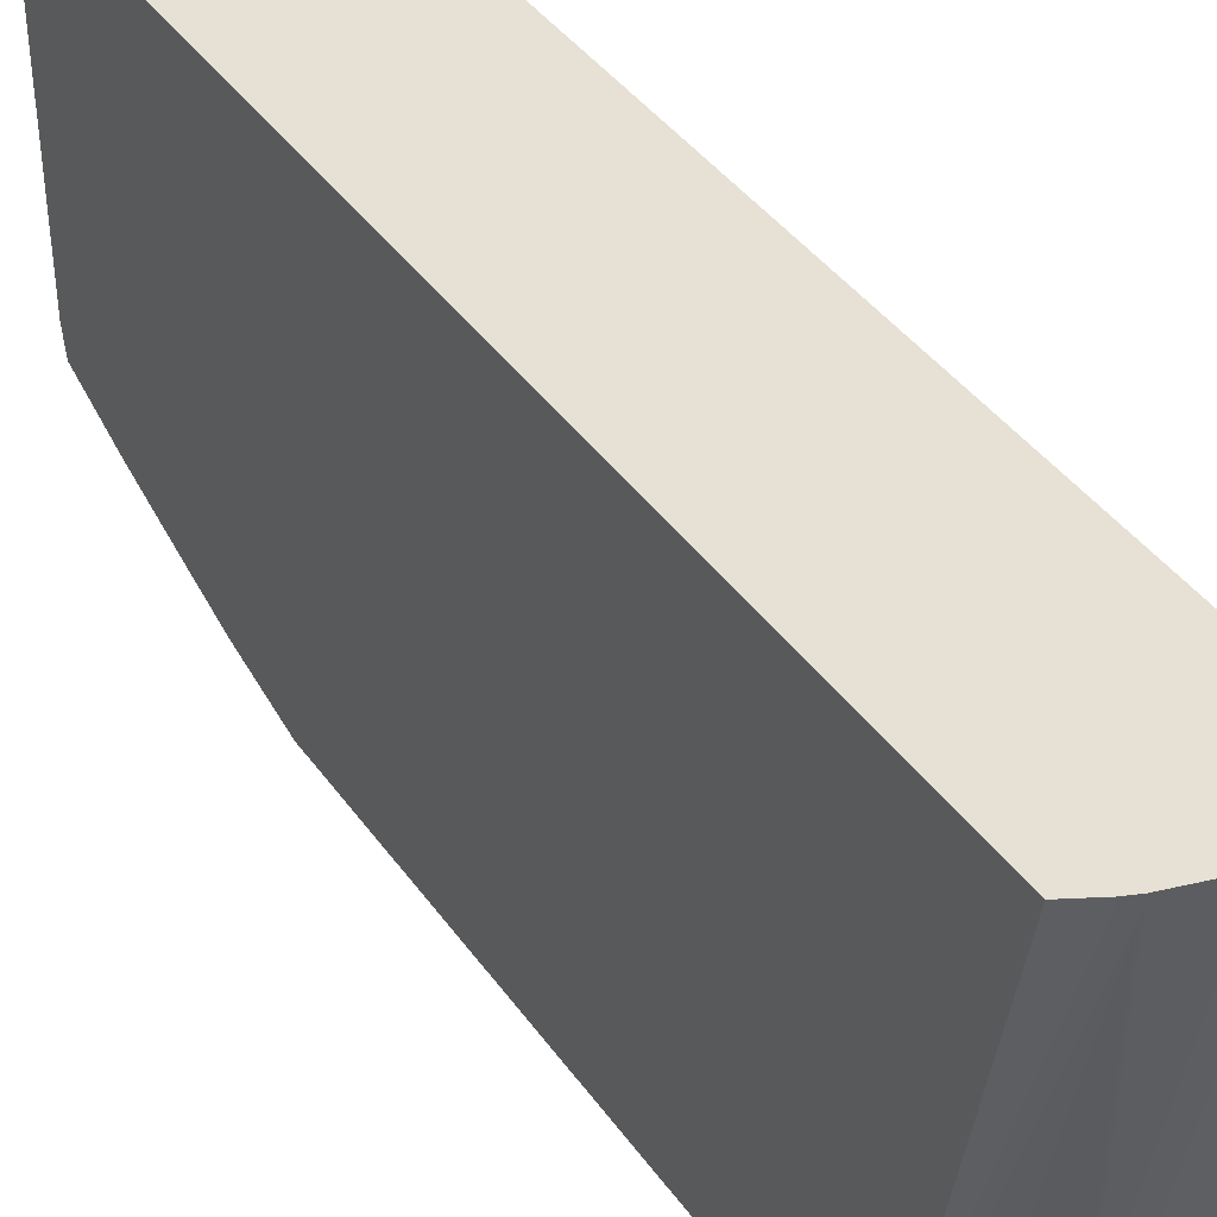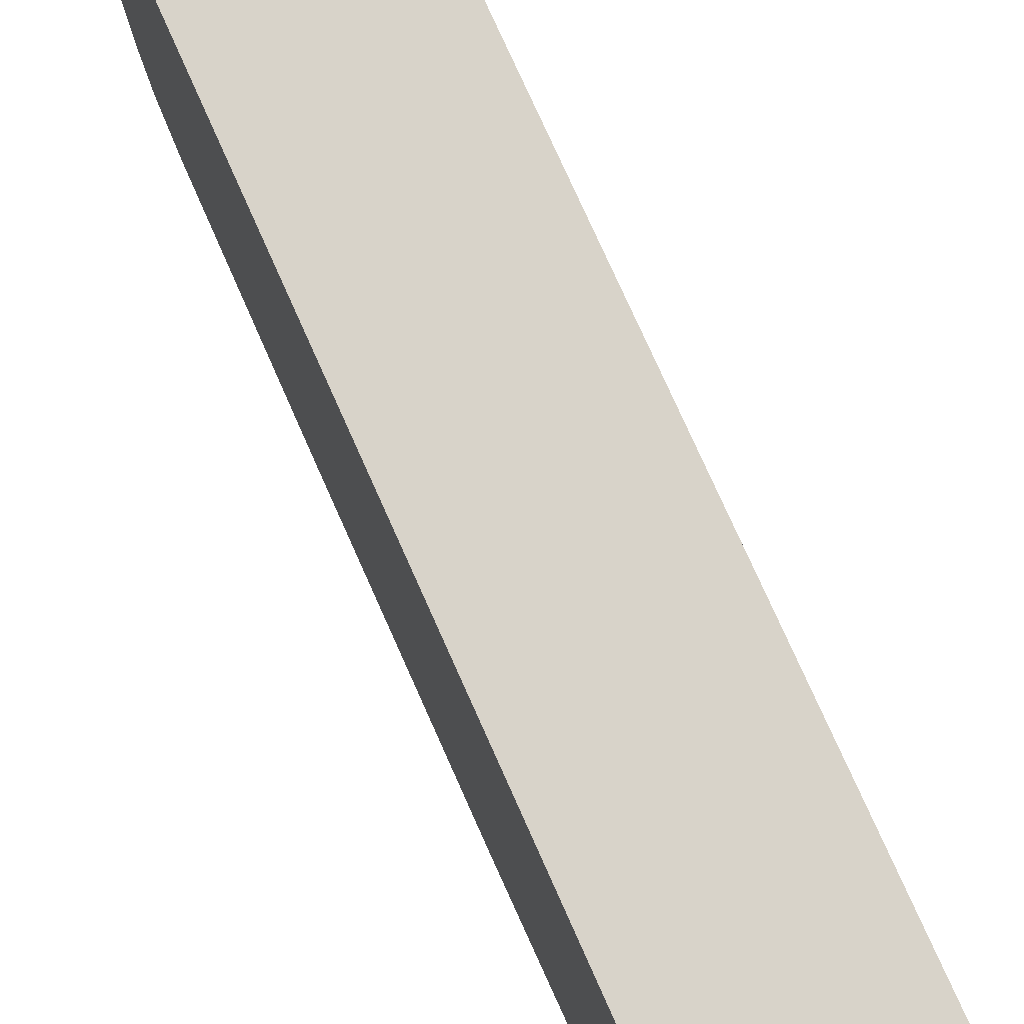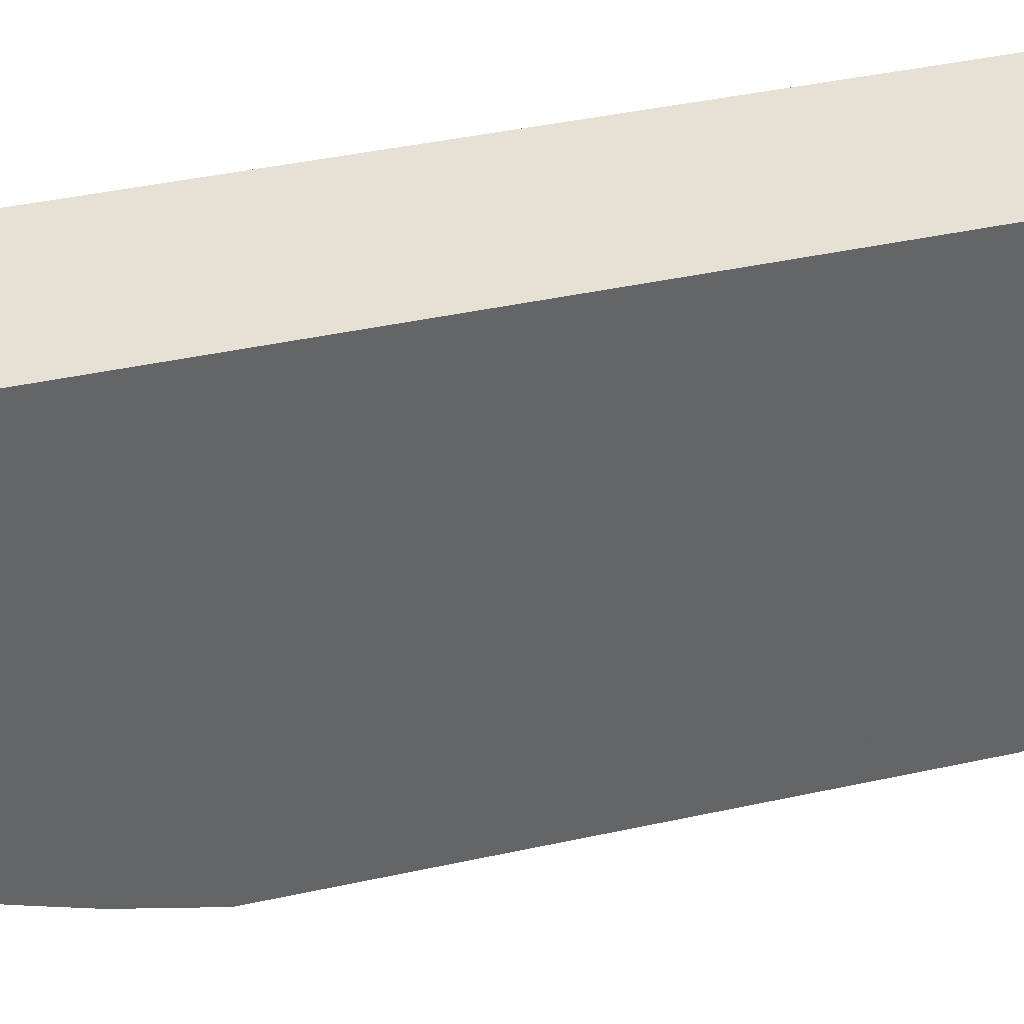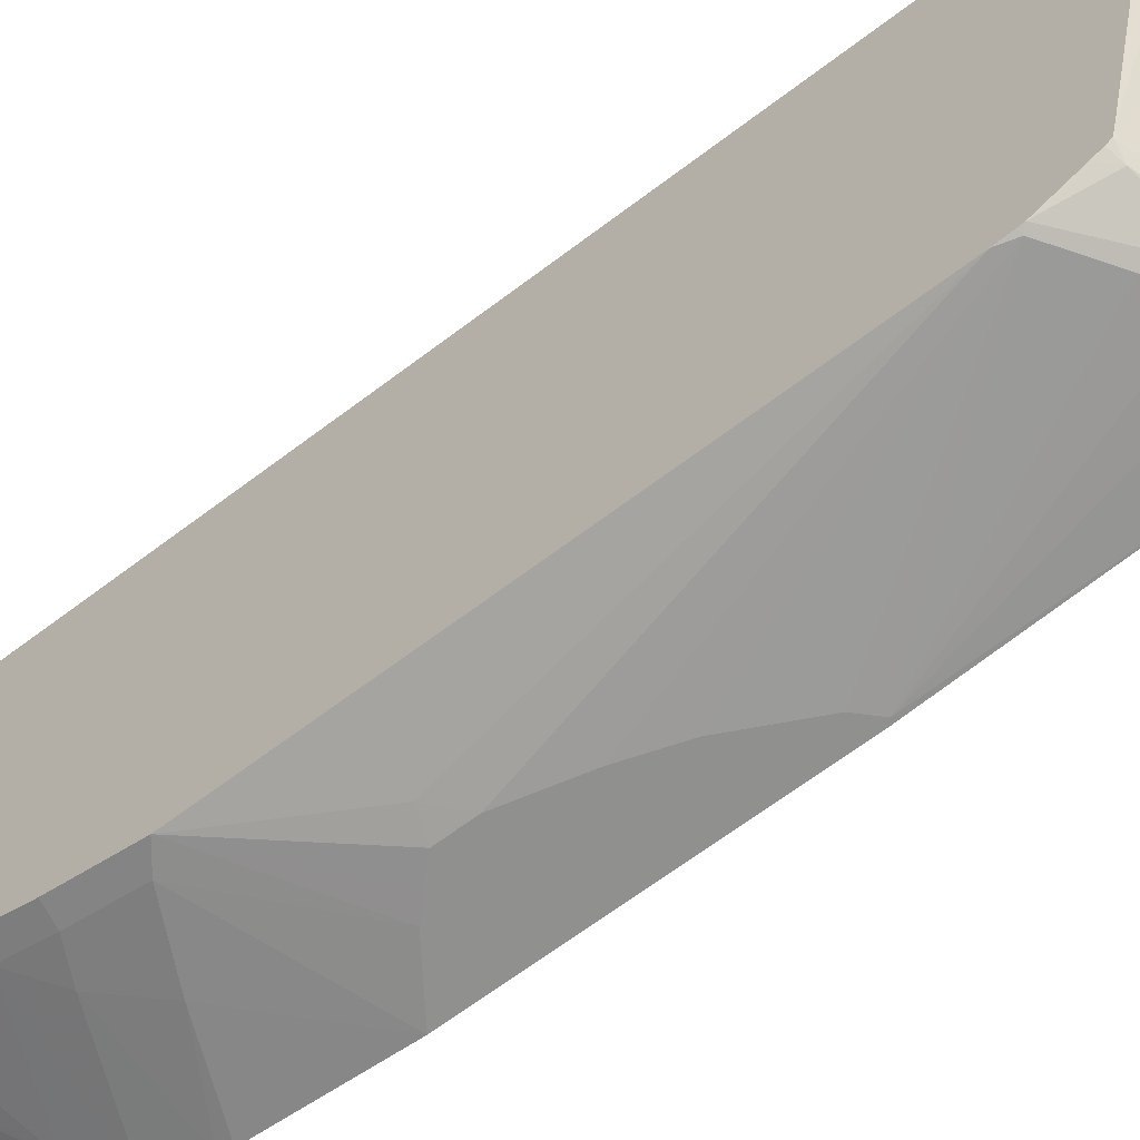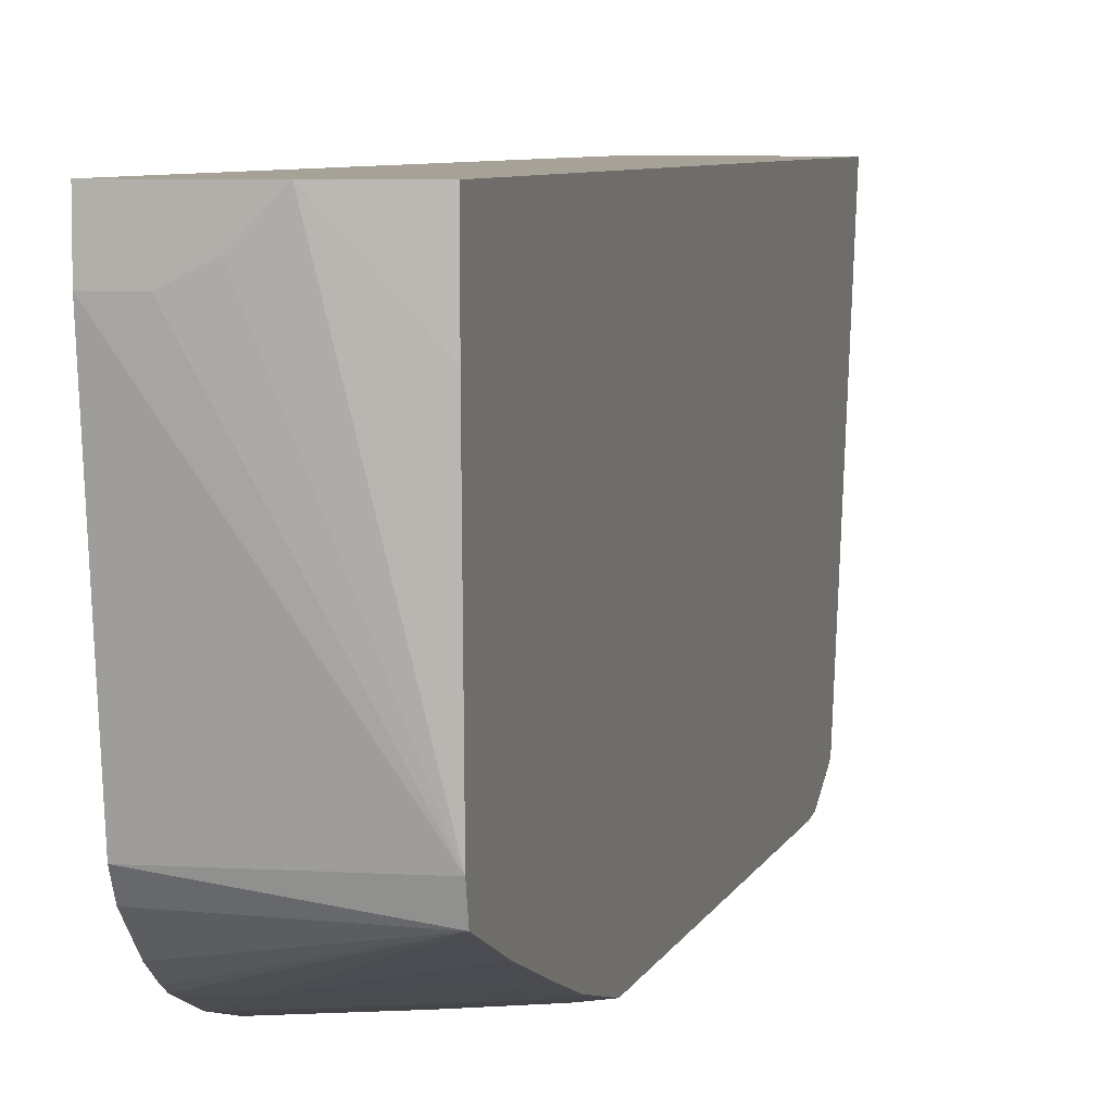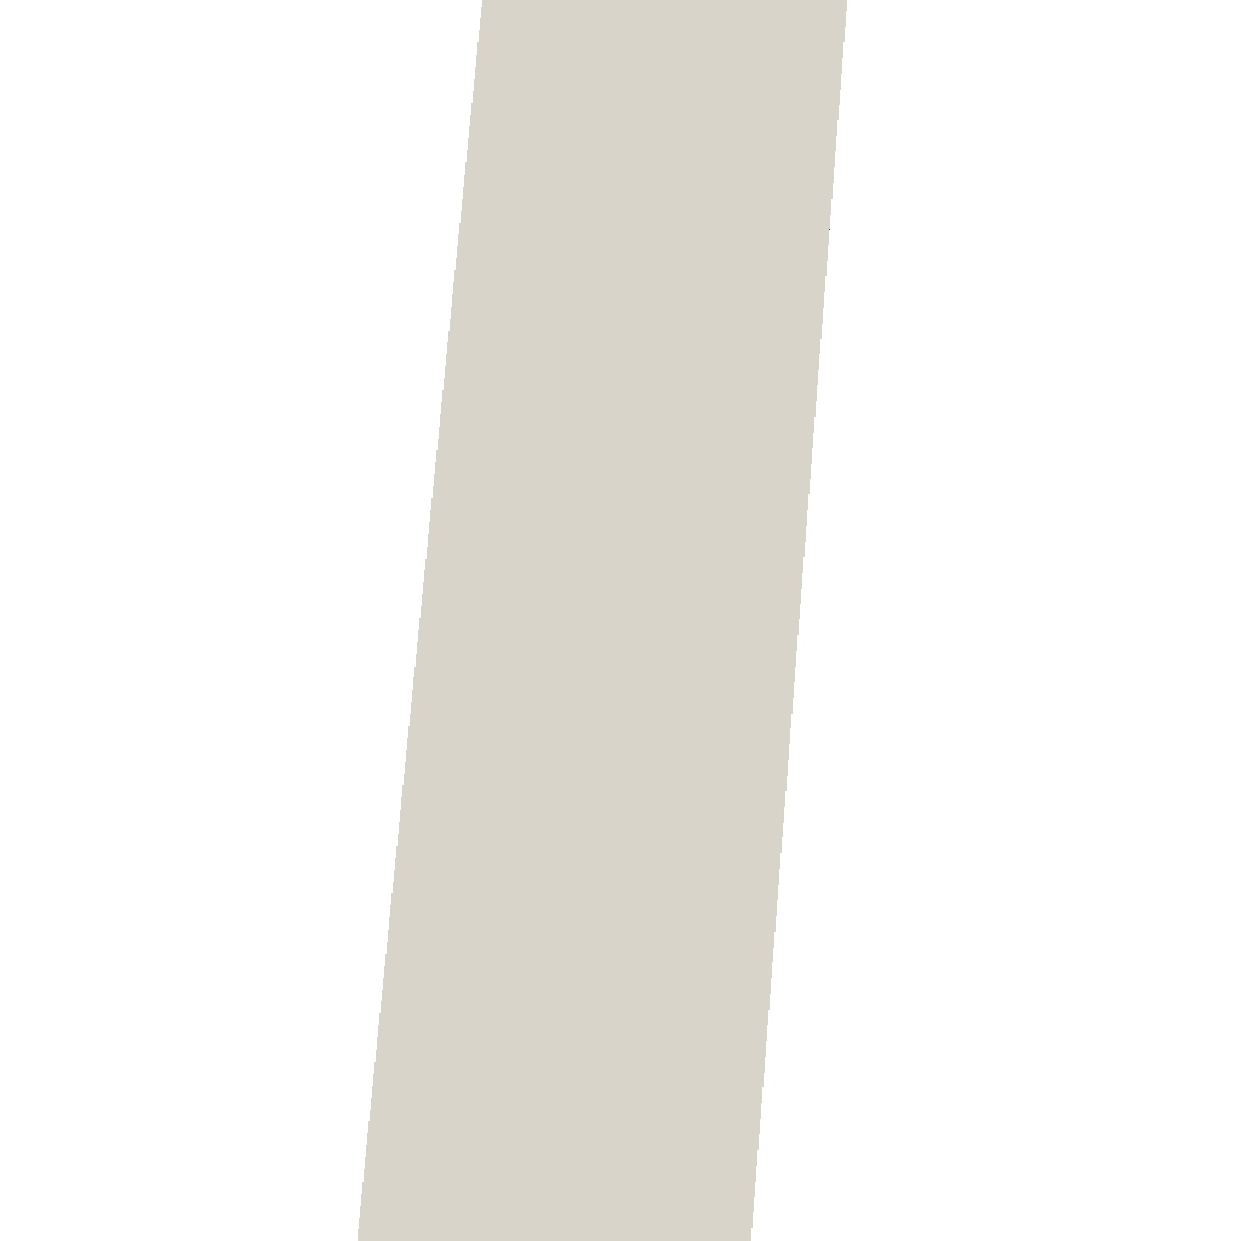
<metadata>
{"format":"obj","ext":"obj","renderer":"f3d","projection":"perspective","resolution":1024,"background":"white","views":[{"elev":39.2,"azim":148.8,"up":"+Y"},{"elev":76.0,"azim":-24.0,"up":"+Y"},{"elev":39.0,"azim":74.4,"up":"+Y"},{"elev":-65.6,"azim":127.4,"up":"+Y"},{"elev":6.5,"azim":14.5,"up":"+Y"},{"elev":75.1,"azim":-175.1,"up":"+Y"}]}
</metadata>
<code>
v 0.04812 -0.3056 -0.4822
v 0.01608 -0.3056 -0.4822
v 0.06431 -0.3056 -0.4821
v 0.03216 -0.3215 -0.4822
v 0.01608 -0.3215 -0.4822
v -0.003738 -0.3056 -0.4821
v 0.08227 -0.3056 -0.4782
v 0.08038 -0.659 -0.4018
v 0.06431 -0.6751 -0.4018
v 2.94e-06 -0.3858 -0.4661
v 0.03216 -0.6751 -0.4018
v -0.003738 -0.3895 -0.4642
v -0.003738 -0.3056 0.5305
v 0.1286 -0.3056 -0.4661
v 0.08038 -0.6771 -0.3978
v 0.1286 -0.3235 -0.4621
v 0.06431 -0.6965 -0.3911
v 2.94e-06 -0.659 -0.4018
v 0.03216 -0.6965 -0.3911
v 0.02412 -0.6831 -0.3978
v -0.003738 -0.6628 -0.4
v -0.003738 -0.3536 0.5305
v 0.09632 -0.3056 0.5305
v 0.1407 -0.3056 -0.4611
v 0.1393 -0.3108 -0.4607
v 0.1286 -0.6771 -0.3817
v 0.1607 -0.6932 -0.3657
v 0.1125 -0.6932 -0.3817
v 0.1654 -0.6877 -0.3651
v 0.1045 -0.7032 -0.3777
v 0.08038 -0.7126 -0.375
v 0.01608 -0.6912 -0.3917
v 0.04824 -0.7126 -0.375
v -0.003738 -0.7019 -0.3803
v -0.003738 -0.6912 -0.3858
v 0.03216 -0.3536 0.5305
v -0.003738 -0.6108 0.4982
v 0.1654 -0.6062 0.5086
v 0.1147 -0.3056 0.5263
v 0.06431 -0.3376 0.5305
v 0.1654 -0.3858 0.5143
v 0.1654 -0.3056 -0.4481
v 0.1654 -0.3077 -0.4477
v 0.1654 -0.6774 -0.3673
v 0.1654 -0.6944 -0.3634
v 0.1527 -0.7032 -0.3616
v 0.09644 -0.7133 -0.3696
v 0.08839 -0.7193 -0.3616
v 0.08038 -0.7233 -0.3536
v 0.04824 -0.7233 -0.3536
v -0.003738 -0.7073 -0.3696
v -0.003738 -0.7032 -0.3779
v 0.1654 -0.6315 0.5029
v -0.003738 -0.6322 0.4875
v 0.1654 -0.3056 0.5143
v 0.1654 -0.6978 -0.3582
v 0.1206 -0.7193 -0.3455
v 0.1654 -0.7024 -0.349
v 0.1654 -0.721 -0.3099
v 0.1125 -0.7233 -0.3375
v 2.94e-06 -0.7394 -0.1125
v -0.003738 -0.7233 -0.3375
v 0.1654 -0.659 0.434
v -0.003738 -0.6483 0.4715
v -0.003738 -0.6644 0.4554
v -0.003738 -0.6805 0.4329
v -0.003738 -0.6865 0.4227
v 0.03216 -0.6912 0.4018
v 0.1654 -0.7216 -0.3054
v 0.1607 -0.7233 -0.3054
v 0.01608 -0.7394 -0.09643
v -0.003738 -0.7394 -0.1087
v 0.1447 -0.6912 0.3536
v 0.1654 -0.6879 0.3506
v -0.003738 -0.7062 0.3739
v 2.94e-06 -0.7073 0.3697
v 0.1654 -0.7233 -0.2893
v 0.06431 -0.7394 0.01608
v 0.04824 -0.7394 -0.03209
v -0.003738 -0.7394 0.1805
v 0.1125 -0.7073 0.3214
v 0.1447 -0.7073 0.3053
v 0.1654 -0.704 0.3024
v -0.003738 -0.7206 0.3214
v 0.1654 -0.7233 0.2249
v 0.1045 -0.7354 0.1044
v 0.08038 -0.7394 0.08032
v 0.04824 -0.7394 0.1447
v 0.1447 -0.7233 0.2411
v 0.08038 -0.7233 0.2732
v -0.003738 -0.7233 0.3091
v 0.1654 -0.7073 0.2893
v 0.1654 -0.7201 0.2381
v 0.06431 -0.7394 0.1286
v 0.08038 -0.7394 0.1124
f 48 57 49
f 45 56 46
f 39 41 55
f 37 54 53
f 46 48 47
f 46 56 58
f 46 58 59
f 46 59 57
f 46 57 48
f 53 65 66
f 49 60 61
f 49 61 50
f 50 61 62
f 53 54 64
f 53 64 65
f 53 66 67
f 53 67 68
f 37 53 38
f 53 68 63
f 49 57 60
f 36 38 40
f 29 77 69
f 33 51 52
f 57 59 60
f 29 83 92
f 29 92 93
f 29 93 85
f 29 85 77
f 29 69 59
f 29 59 58
f 29 58 56
f 29 56 45
f 30 45 46
f 30 46 47
f 30 47 31
f 31 47 48
f 31 48 49
f 31 49 50
f 31 50 33
f 32 34 35
f 33 50 62
f 33 62 51
f 33 52 34
f 59 69 70
f 82 89 93
f 60 70 61
f 76 84 81
f 77 85 86
f 77 86 87
f 77 87 78
f 80 88 89
f 80 89 90
f 80 90 91
f 81 84 90
f 81 90 82
f 75 84 76
f 82 90 89
f 82 92 83
f 84 91 90
f 85 93 89
f 85 89 88
f 85 88 94
f 85 94 95
f 85 95 86
f 86 95 87
f 29 63 74
f 82 93 92
f 59 70 60
f 74 82 83
f 73 81 82
f 61 70 71
f 61 71 79
f 61 79 78
f 61 78 87
f 61 87 95
f 61 95 94
f 61 94 88
f 61 88 80
f 61 80 72
f 73 82 74
f 61 72 62
f 63 73 74
f 67 75 68
f 68 75 76
f 68 76 73
f 69 77 70
f 70 77 78
f 70 78 79
f 70 79 71
f 73 76 81
f 63 68 73
f 29 53 63
f 29 74 83
f 29 41 38
f 6 35 34
f 6 34 52
f 6 52 51
f 6 51 62
f 6 62 72
f 6 72 80
f 6 80 91
f 6 91 84
f 6 84 75
f 6 75 67
f 6 67 66
f 6 66 65
f 6 65 64
f 6 64 54
f 6 54 37
f 6 37 22
f 6 22 13
f 7 14 8
f 8 15 9
f 6 21 35
f 6 12 21
f 6 10 12
f 5 11 10
f 29 38 53
f 1 2 6
f 1 6 13
f 1 13 23
f 1 23 39
f 1 39 55
f 1 55 42
f 1 42 24
f 1 14 7
f 8 14 16
f 1 7 3
f 1 4 5
f 1 5 2
f 2 5 6
f 3 7 8
f 3 8 9
f 3 9 4
f 4 9 11
f 4 11 5
f 5 10 6
f 1 3 4
f 8 16 15
f 1 24 14
f 9 17 19
f 19 33 34
f 19 34 32
f 20 32 21
f 21 32 35
f 22 37 38
f 22 38 36
f 23 40 38
f 23 38 41
f 23 41 39
f 19 32 20
f 24 42 43
f 24 44 25
f 25 44 29
f 27 29 45
f 27 45 28
f 29 44 43
f 29 43 42
f 29 42 55
f 9 15 17
f 29 55 41
f 24 43 44
f 17 33 19
f 28 45 30
f 17 30 31
f 17 31 33
f 9 19 11
f 10 18 21
f 10 11 18
f 11 19 20
f 11 20 21
f 11 21 18
f 13 22 36
f 13 36 40
f 13 40 23
f 10 21 12
f 14 25 16
f 14 24 25
f 16 27 26
f 16 25 29
f 15 28 17
f 16 29 27
f 15 27 28
f 15 26 27
f 15 16 26
f 17 28 30

</code>
